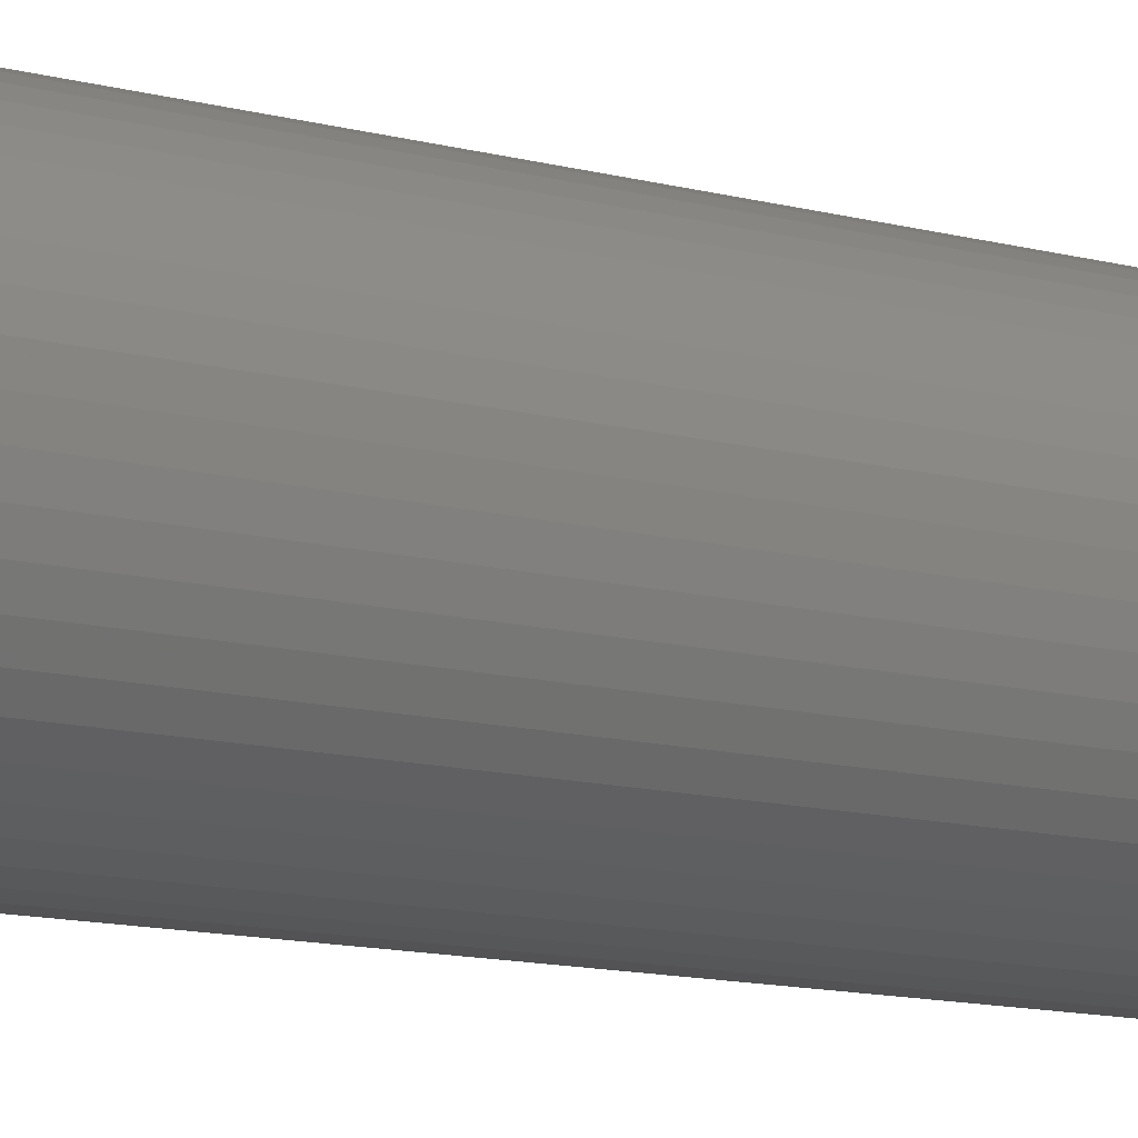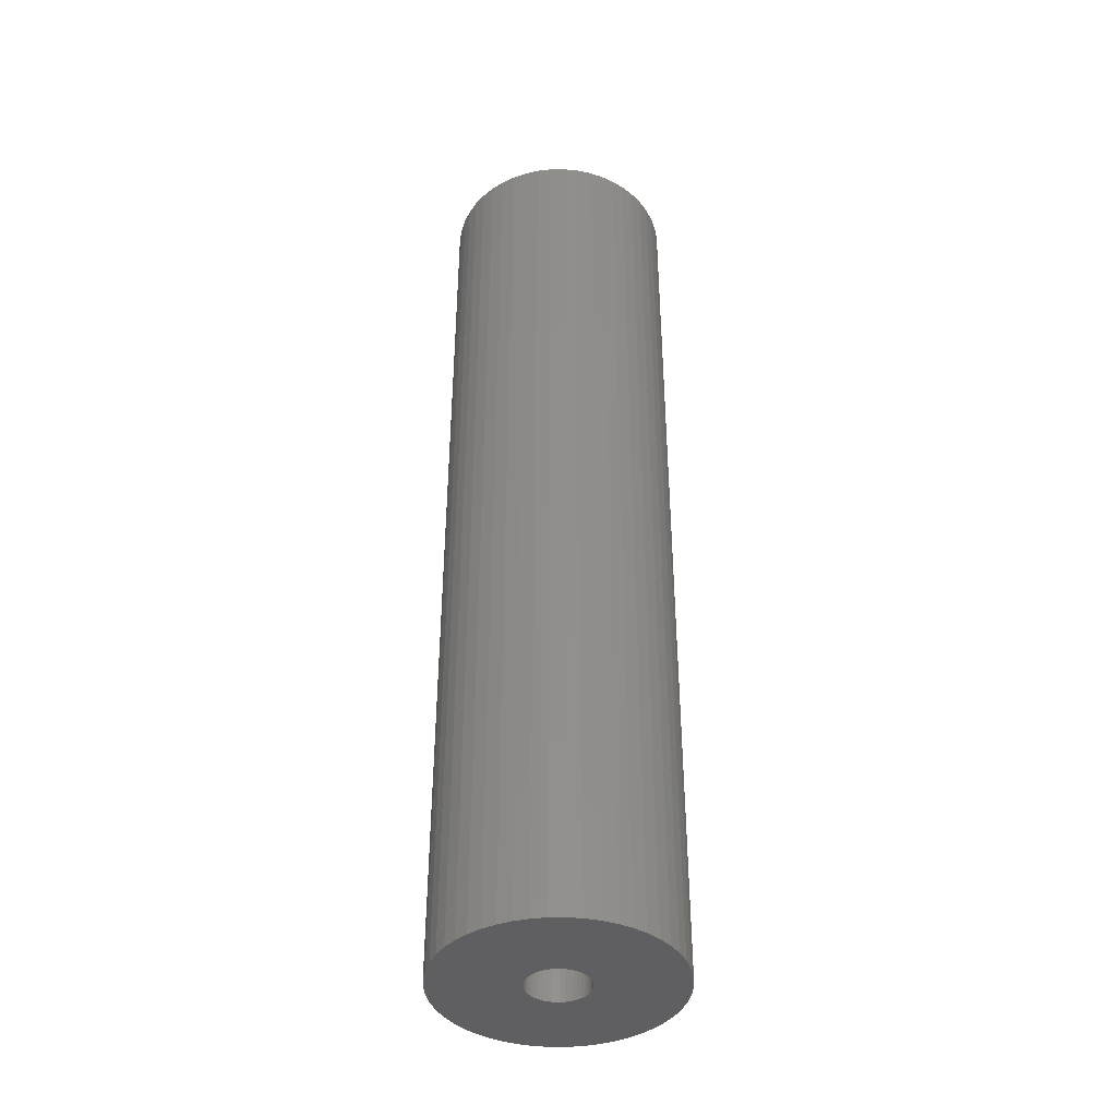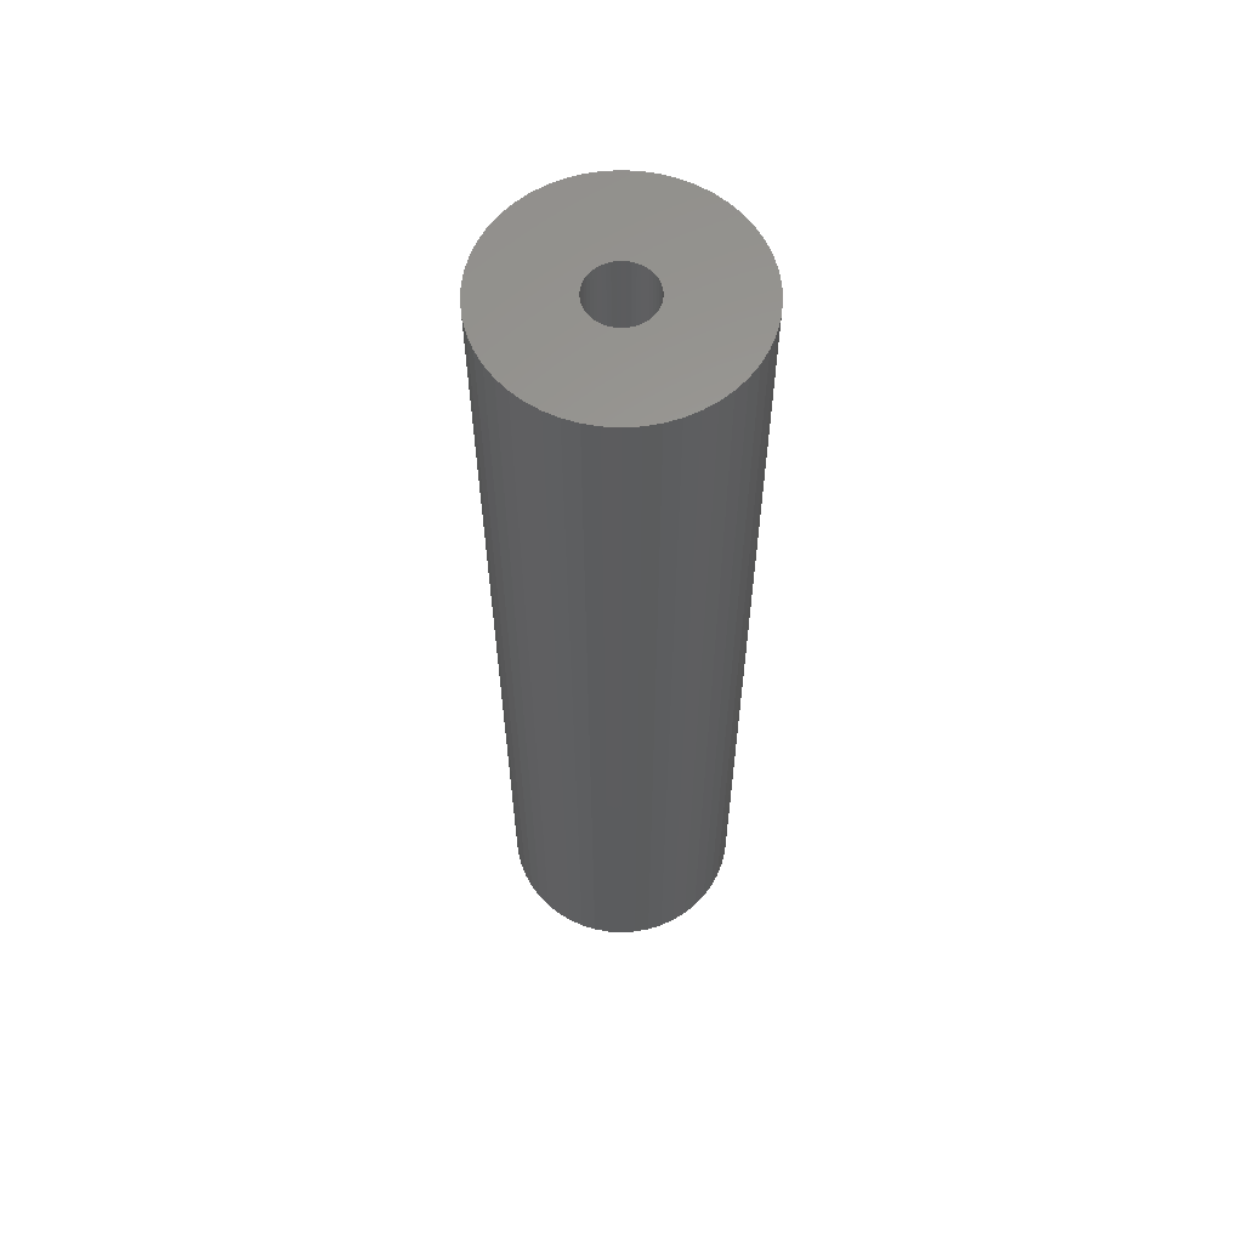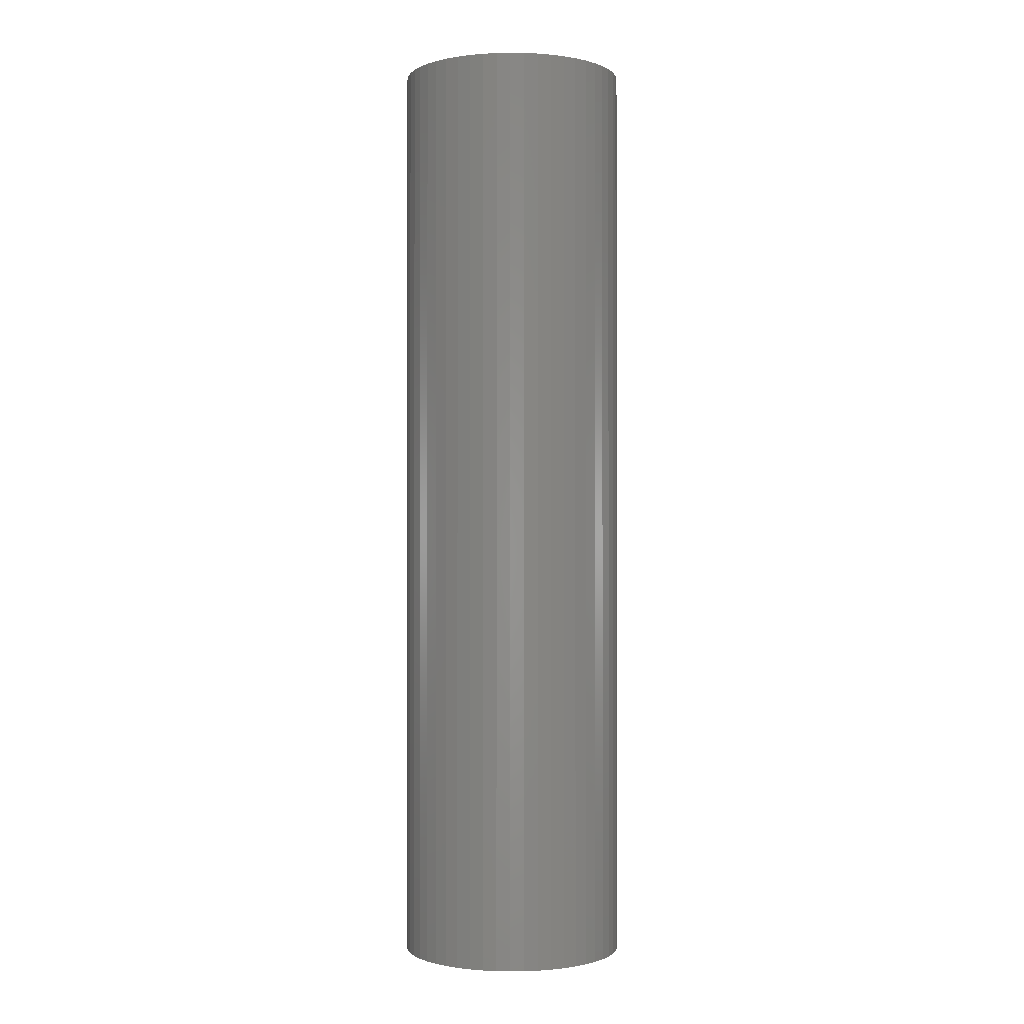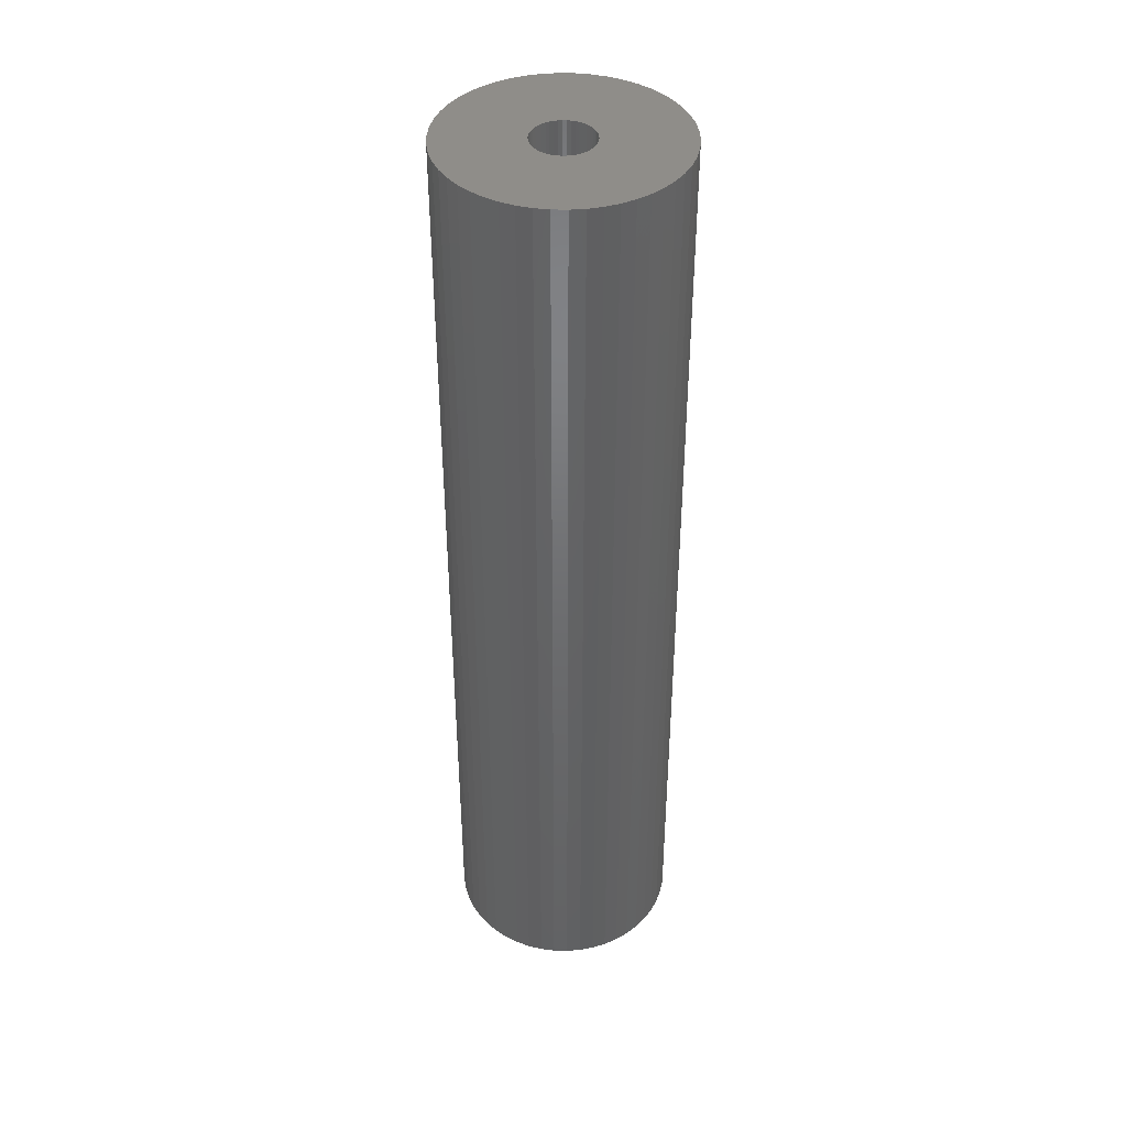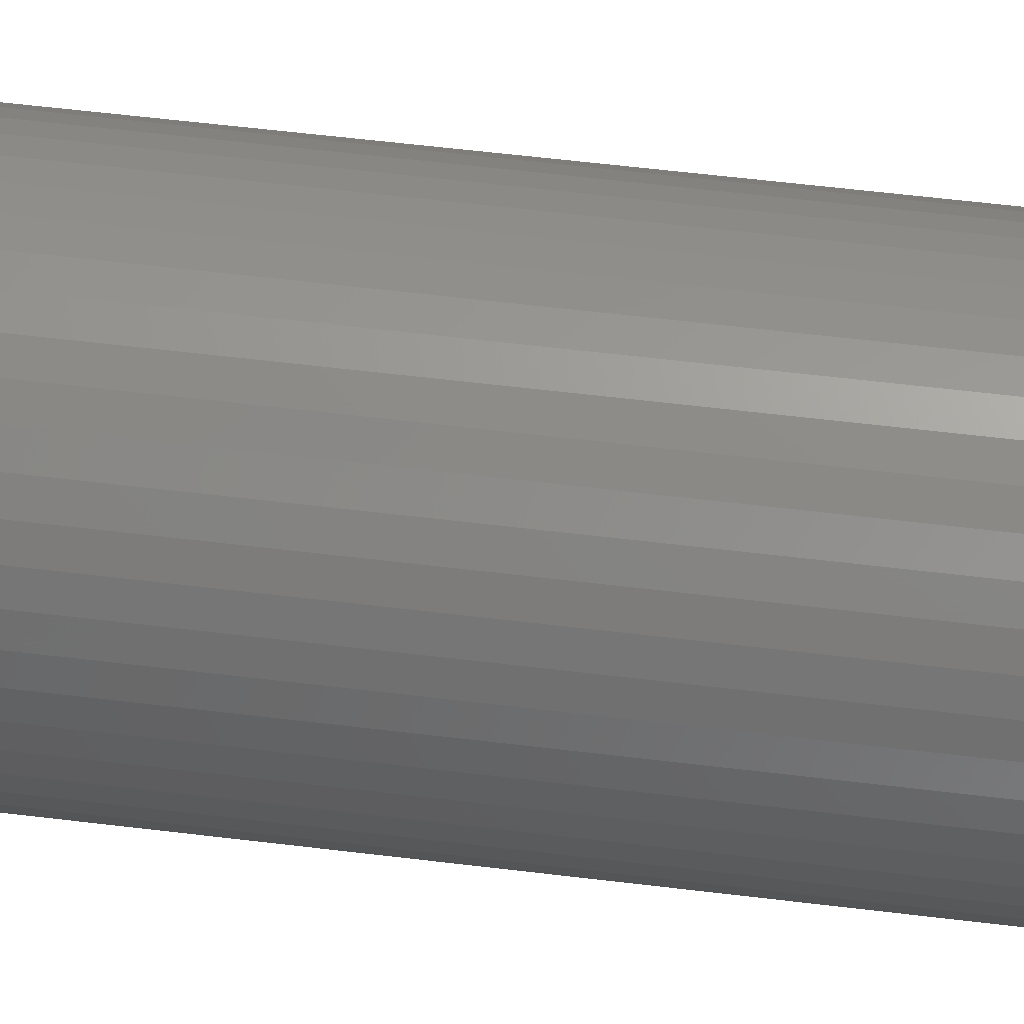
<metadata>
{"format":"stl","ext":"stl","renderer":"f3d","projection":"perspective","resolution":1024,"background":"white","views":[{"elev":-10.9,"azim":-125.3,"up":"+Y"},{"elev":-40.3,"azim":116.0,"up":"+Z"},{"elev":60.6,"azim":140.3,"up":"+Z"},{"elev":-0.7,"azim":-60.4,"up":"+Z"},{"elev":41.4,"azim":-34.4,"up":"+Z"},{"elev":52.4,"azim":97.7,"up":"+Y"}]}
</metadata>
<code>
# stl→obj: 200 verts, 400 faces
v 11.5 0 47.5
v 11.41 1.441 -47.5
v 11.41 1.441 47.5
v 11.5 0 -47.5
v -11.5 0 -47.5
v -11.41 1.441 47.5
v -11.41 1.441 -47.5
v -11.5 0 47.5
v 0.7221 11.48 -47.5
v -0.7221 11.48 47.5
v 0.7221 11.48 47.5
v -0.7221 11.48 -47.5
v -0.7221 -11.48 -47.5
v 0.7221 -11.48 47.5
v -0.7221 -11.48 47.5
v 0.7221 -11.48 -47.5
v 8.383 -7.872 47.5
v 9.304 -6.76 -47.5
v 9.304 -6.76 47.5
v 8.383 -7.872 -47.5
v 8.383 7.872 -47.5
v 7.33 8.861 47.5
v 8.383 7.872 47.5
v 7.33 8.861 -47.5
v -7.33 8.861 -47.5
v -8.383 7.872 47.5
v -7.33 8.861 47.5
v -8.383 7.872 -47.5
v -3.554 10.94 -47.5
v -4.896 10.41 47.5
v -3.554 10.94 47.5
v -4.896 10.41 -47.5
v 10.69 4.233 47.5
v 10.08 5.54 -47.5
v 10.08 5.54 47.5
v 10.69 4.233 -47.5
v 4.896 10.41 -47.5
v 3.554 10.94 47.5
v 4.896 10.41 47.5
v 3.554 10.94 -47.5
v 6.162 9.71 -47.5
v 6.162 9.71 47.5
v -10.69 4.233 -47.5
v -10.08 5.54 47.5
v -10.08 5.54 -47.5
v -10.69 4.233 47.5
v -9.304 6.76 -47.5
v -9.304 6.76 47.5
v 3 0 47.5
v 2.976 0.376 47.5
v 11.14 2.86 47.5
v 11.41 -1.441 47.5
v 2.906 0.7461 47.5
v 2.976 -0.376 47.5
v 2.789 1.104 47.5
v 11.14 -2.86 47.5
v 2.629 1.445 47.5
v 9.304 6.76 47.5
v 2.906 -0.7461 47.5
v 2.427 1.763 47.5
v 10.69 -4.233 47.5
v 2.187 2.054 47.5
v 2.789 -1.104 47.5
v 1.912 2.312 47.5
v 10.08 -5.54 47.5
v 1.607 2.533 47.5
v 2.629 -1.445 47.5
v 1.277 2.714 47.5
v 2.427 -1.763 47.5
v 0.9271 2.853 47.5
v 2.155 11.3 47.5
v 0.5621 2.947 47.5
v 0.1884 2.994 47.5
v -0.1884 2.994 47.5
v -0.5621 2.947 47.5
v -2.155 11.3 47.5
v -0.9271 2.853 47.5
v -1.277 2.714 47.5
v -1.607 2.533 47.5
v -6.162 9.71 47.5
v -1.912 2.312 47.5
v -2.187 2.054 47.5
v -2.427 1.763 47.5
v 2.187 -2.054 47.5
v 7.33 -8.861 47.5
v 1.912 -2.312 47.5
v 6.162 -9.71 47.5
v 1.607 -2.533 47.5
v 4.896 -10.41 47.5
v 1.277 -2.714 47.5
v 3.554 -10.94 47.5
v 0.9271 -2.853 47.5
v 2.155 -11.3 47.5
v 0.5621 -2.947 47.5
v 0.1884 -2.994 47.5
v -0.1884 -2.994 47.5
v -0.5621 -2.947 47.5
v -2.155 -11.3 47.5
v -0.9271 -2.853 47.5
v -3.554 -10.94 47.5
v -1.277 -2.714 47.5
v -4.896 -10.41 47.5
v -1.607 -2.533 47.5
v -6.162 -9.71 47.5
v -1.912 -2.312 47.5
v -7.33 -8.861 47.5
v -2.187 -2.054 47.5
v -8.383 -7.872 47.5
v -2.427 -1.763 47.5
v -9.304 -6.76 47.5
v -2.629 -1.445 47.5
v -10.08 -5.54 47.5
v -2.789 -1.104 47.5
v -10.69 -4.233 47.5
v -2.906 -0.7461 47.5
v -11.14 -2.86 47.5
v -2.976 -0.376 47.5
v -11.41 -1.441 47.5
v -3 0 47.5
v -2.629 1.445 47.5
v -2.789 1.104 47.5
v -2.906 0.7461 47.5
v -11.14 2.86 47.5
v -2.976 0.376 47.5
v -2.155 11.3 -47.5
v 3 0 -47.5
v 11.41 -1.441 -47.5
v 2.976 -0.376 -47.5
v 11.14 -2.86 -47.5
v 2.906 -0.7461 -47.5
v 10.69 -4.233 -47.5
v 2.976 0.376 -47.5
v 2.789 -1.104 -47.5
v 10.08 -5.54 -47.5
v 11.14 2.86 -47.5
v 2.629 -1.445 -47.5
v 2.906 0.7461 -47.5
v 2.427 -1.763 -47.5
v 2.187 -2.054 -47.5
v 7.33 -8.861 -47.5
v 2.789 1.104 -47.5
v 1.912 -2.312 -47.5
v 6.162 -9.71 -47.5
v 1.607 -2.533 -47.5
v 4.896 -10.41 -47.5
v 2.629 1.445 -47.5
v 1.277 -2.714 -47.5
v 3.554 -10.94 -47.5
v 9.304 6.76 -47.5
v 2.427 1.763 -47.5
v 0.9271 -2.853 -47.5
v 2.155 -11.3 -47.5
v 0.5621 -2.947 -47.5
v 0.1884 -2.994 -47.5
v -0.1884 -2.994 -47.5
v -0.5621 -2.947 -47.5
v -2.155 -11.3 -47.5
v -0.9271 -2.853 -47.5
v -3.554 -10.94 -47.5
v -1.277 -2.714 -47.5
v -4.896 -10.41 -47.5
v -1.607 -2.533 -47.5
v -6.162 -9.71 -47.5
v -1.912 -2.312 -47.5
v -7.33 -8.861 -47.5
v -2.187 -2.054 -47.5
v -8.383 -7.872 -47.5
v -9.304 -6.76 -47.5
v -2.427 -1.763 -47.5
v 2.187 2.054 -47.5
v 1.912 2.312 -47.5
v 1.607 2.533 -47.5
v 1.277 2.714 -47.5
v 0.9271 2.853 -47.5
v 2.155 11.3 -47.5
v 0.5621 2.947 -47.5
v 0.1884 2.994 -47.5
v -0.1884 2.994 -47.5
v -0.5621 2.947 -47.5
v -0.9271 2.853 -47.5
v -1.277 2.714 -47.5
v -1.607 2.533 -47.5
v -6.162 9.71 -47.5
v -1.912 2.312 -47.5
v -2.187 2.054 -47.5
v -2.427 1.763 -47.5
v -2.629 1.445 -47.5
v -2.789 1.104 -47.5
v -2.906 0.7461 -47.5
v -11.14 2.86 -47.5
v -2.976 0.376 -47.5
v -3 0 -47.5
v -2.629 -1.445 -47.5
v -10.08 -5.54 -47.5
v -2.789 -1.104 -47.5
v -10.69 -4.233 -47.5
v -2.906 -0.7461 -47.5
v -11.14 -2.86 -47.5
v -2.976 -0.376 -47.5
v -11.41 -1.441 -47.5
f 1 2 3
f 2 1 4
f 5 6 7
f 6 5 8
f 9 10 11
f 10 9 12
f 13 14 15
f 14 13 16
f 17 18 19
f 18 17 20
f 21 22 23
f 22 21 24
f 25 26 27
f 26 25 28
f 29 30 31
f 30 29 32
f 33 34 35
f 34 33 36
f 37 38 39
f 38 37 40
f 41 39 42
f 39 41 37
f 43 44 45
f 44 43 46
f 47 26 28
f 26 47 48
f 49 1 3
f 50 3 51
f 1 49 52
f 53 51 33
f 54 52 49
f 55 33 35
f 52 54 56
f 57 35 58
f 59 56 54
f 60 58 23
f 56 59 61
f 62 23 22
f 63 61 59
f 64 22 42
f 61 63 65
f 66 42 39
f 67 65 63
f 68 39 38
f 65 67 19
f 69 19 67
f 3 50 49
f 51 53 50
f 33 55 53
f 35 57 55
f 58 60 57
f 23 62 60
f 70 38 71
f 22 64 62
f 42 66 64
f 39 68 66
f 38 70 68
f 72 71 11
f 71 72 70
f 11 73 72
f 11 74 73
f 10 74 11
f 74 10 75
f 76 75 10
f 75 76 77
f 31 77 76
f 77 31 78
f 30 78 31
f 78 30 79
f 80 79 30
f 79 80 81
f 27 81 80
f 81 27 82
f 26 82 27
f 48 83 26
f 82 26 83
f 19 69 17
f 84 17 69
f 17 84 85
f 86 85 84
f 85 86 87
f 88 87 86
f 87 88 89
f 90 89 88
f 89 90 91
f 92 91 90
f 91 92 93
f 94 93 92
f 93 94 14
f 95 14 94
f 96 14 95
f 15 96 97
f 96 15 14
f 98 97 99
f 100 99 101
f 102 101 103
f 104 103 105
f 97 98 15
f 106 105 107
f 108 107 109
f 110 109 111
f 112 111 113
f 114 113 115
f 116 115 117
f 99 100 98
f 118 117 119
f 83 48 120
f 44 120 48
f 101 102 100
f 120 44 121
f 103 104 102
f 46 121 44
f 105 106 104
f 121 46 122
f 107 108 106
f 123 122 46
f 109 110 108
f 122 123 124
f 111 112 110
f 6 124 123
f 113 114 112
f 124 6 119
f 115 116 114
f 8 119 6
f 117 118 116
f 119 8 118
f 12 76 10
f 76 12 125
f 126 4 127
f 128 127 129
f 4 126 2
f 130 129 131
f 132 2 126
f 133 131 134
f 2 132 135
f 136 134 18
f 137 135 132
f 138 18 20
f 135 137 36
f 139 20 140
f 141 36 137
f 142 140 143
f 36 141 34
f 144 143 145
f 146 34 141
f 147 145 148
f 34 146 149
f 150 149 146
f 127 128 126
f 129 130 128
f 131 133 130
f 134 136 133
f 18 138 136
f 20 139 138
f 151 148 152
f 140 142 139
f 143 144 142
f 145 147 144
f 148 151 147
f 153 152 16
f 152 153 151
f 16 154 153
f 16 155 154
f 13 155 16
f 155 13 156
f 157 156 13
f 156 157 158
f 159 158 157
f 158 159 160
f 161 160 159
f 160 161 162
f 163 162 161
f 162 163 164
f 165 164 163
f 164 165 166
f 167 166 165
f 168 169 167
f 166 167 169
f 149 150 21
f 170 21 150
f 21 170 24
f 171 24 170
f 24 171 41
f 172 41 171
f 41 172 37
f 173 37 172
f 37 173 40
f 174 40 173
f 40 174 175
f 176 175 174
f 175 176 9
f 177 9 176
f 178 9 177
f 12 178 179
f 178 12 9
f 125 179 180
f 29 180 181
f 32 181 182
f 183 182 184
f 179 125 12
f 25 184 185
f 28 185 186
f 47 186 187
f 45 187 188
f 43 188 189
f 190 189 191
f 180 29 125
f 7 191 192
f 169 168 193
f 194 193 168
f 181 32 29
f 193 194 195
f 182 183 32
f 196 195 194
f 184 25 183
f 195 196 197
f 185 28 25
f 198 197 196
f 186 47 28
f 197 198 199
f 187 45 47
f 200 199 198
f 188 43 45
f 199 200 192
f 189 190 43
f 5 192 200
f 191 7 190
f 192 5 7
f 51 36 33
f 36 51 135
f 3 135 51
f 135 3 2
f 58 21 23
f 21 58 149
f 35 149 58
f 149 35 34
f 40 71 38
f 71 40 175
f 175 11 71
f 11 175 9
f 24 42 22
f 42 24 41
f 45 48 47
f 48 45 44
f 190 46 43
f 46 190 123
f 7 123 190
f 123 7 6
f 32 80 30
f 80 32 183
f 183 27 80
f 27 183 25
f 125 31 76
f 31 125 29
f 52 4 1
f 4 52 127
f 194 114 196
f 114 194 112
f 145 87 89
f 87 145 143
f 61 129 56
f 129 61 131
f 159 98 100
f 98 159 157
f 198 118 200
f 118 198 116
f 200 8 5
f 8 200 118
f 196 116 198
f 116 196 114
f 140 17 85
f 17 140 20
f 148 89 91
f 89 148 145
f 152 91 93
f 91 152 148
f 16 93 14
f 93 16 152
f 19 134 65
f 134 19 18
f 56 127 52
f 127 56 129
f 157 15 98
f 15 157 13
f 161 100 102
f 100 161 159
f 167 110 168
f 110 167 108
f 167 106 108
f 106 167 165
f 143 85 87
f 85 143 140
f 65 131 61
f 131 65 134
f 168 112 194
f 112 168 110
f 163 102 104
f 102 163 161
f 165 104 106
f 104 165 163
f 126 50 132
f 50 126 49
f 119 191 124
f 191 119 192
f 178 73 74
f 73 178 177
f 154 96 95
f 96 154 155
f 171 62 64
f 62 171 170
f 185 81 82
f 81 185 184
f 181 77 78
f 77 181 180
f 141 57 146
f 57 141 55
f 132 53 137
f 53 132 50
f 174 68 70
f 68 174 173
f 176 70 72
f 70 176 174
f 172 64 66
f 64 172 171
f 121 187 120
f 187 121 188
f 120 186 83
f 186 120 187
f 122 188 121
f 188 122 189
f 184 79 81
f 79 184 182
f 180 75 77
f 75 180 179
f 153 95 94
f 95 153 154
f 137 55 141
f 55 137 53
f 150 62 170
f 62 150 60
f 146 60 150
f 60 146 57
f 177 72 73
f 72 177 176
f 124 189 122
f 189 124 191
f 182 78 79
f 78 182 181
f 179 74 75
f 74 179 178
f 128 49 126
f 49 128 54
f 139 86 84
f 86 139 142
f 130 54 128
f 54 130 59
f 111 195 113
f 195 111 193
f 147 92 90
f 92 147 151
f 173 66 68
f 66 173 172
f 83 185 82
f 185 83 186
f 144 90 88
f 90 144 147
f 136 63 133
f 63 136 67
f 139 69 138
f 69 139 84
f 158 101 99
f 101 158 160
f 156 99 97
f 99 156 158
f 164 107 105
f 107 164 166
f 113 197 115
f 197 113 195
f 151 94 92
f 94 151 153
f 142 88 86
f 88 142 144
f 133 59 130
f 59 133 63
f 138 67 136
f 67 138 69
f 155 97 96
f 97 155 156
f 162 105 103
f 105 162 164
f 109 193 111
f 193 109 169
f 115 199 117
f 199 115 197
f 117 192 119
f 192 117 199
f 160 103 101
f 103 160 162
f 107 169 109
f 169 107 166

</code>
